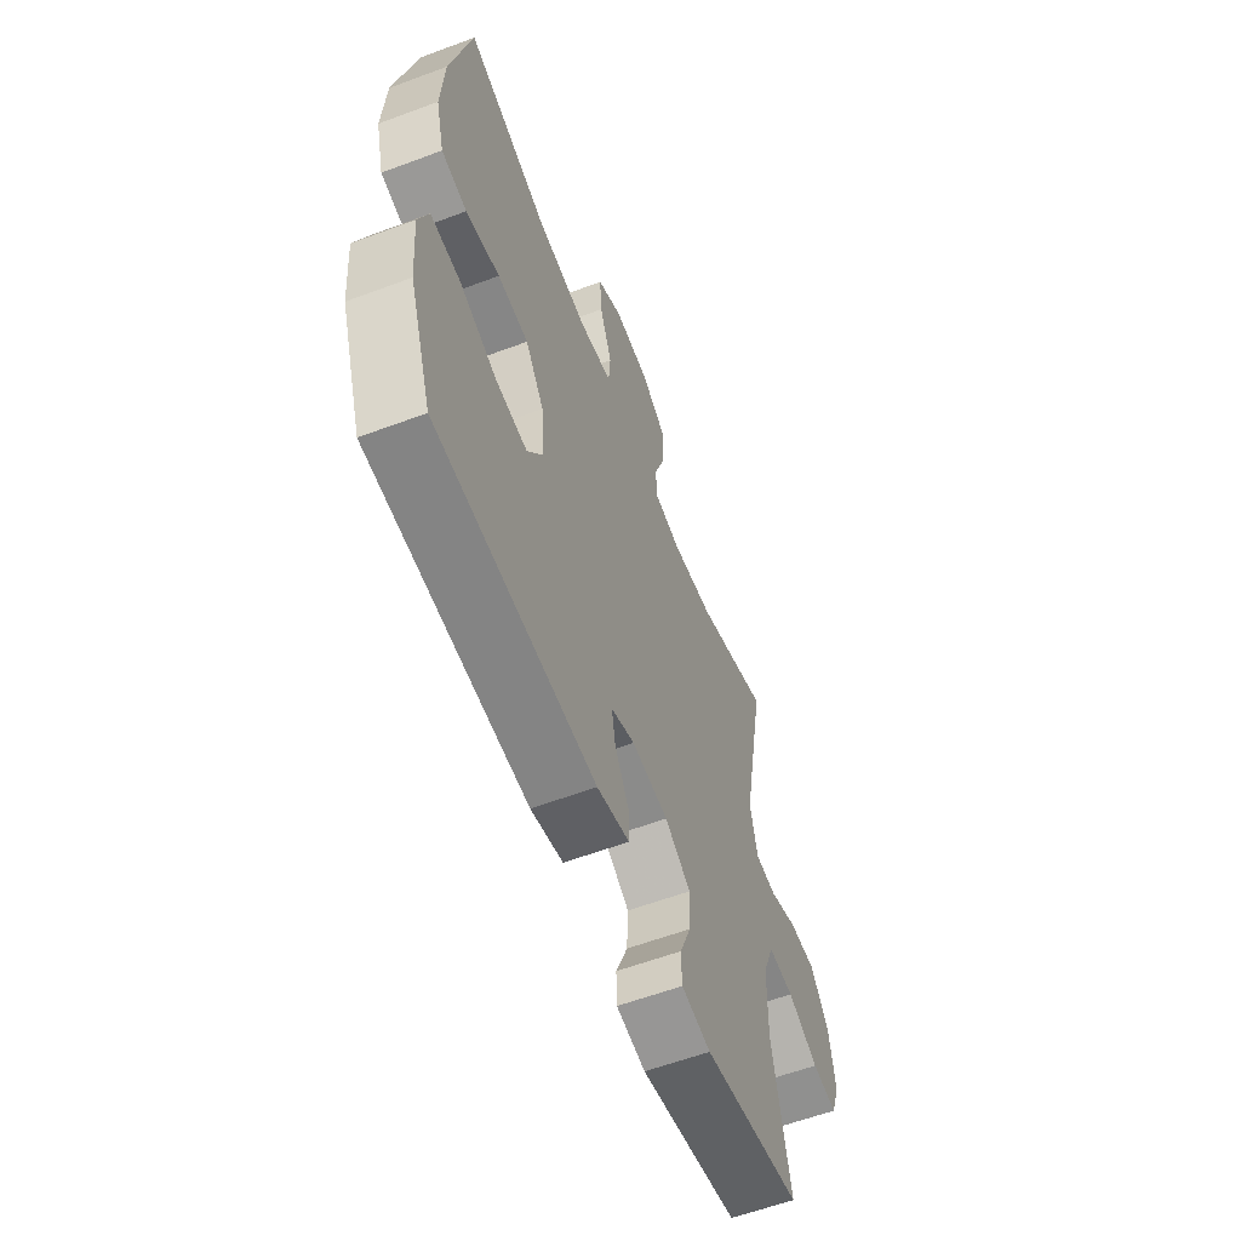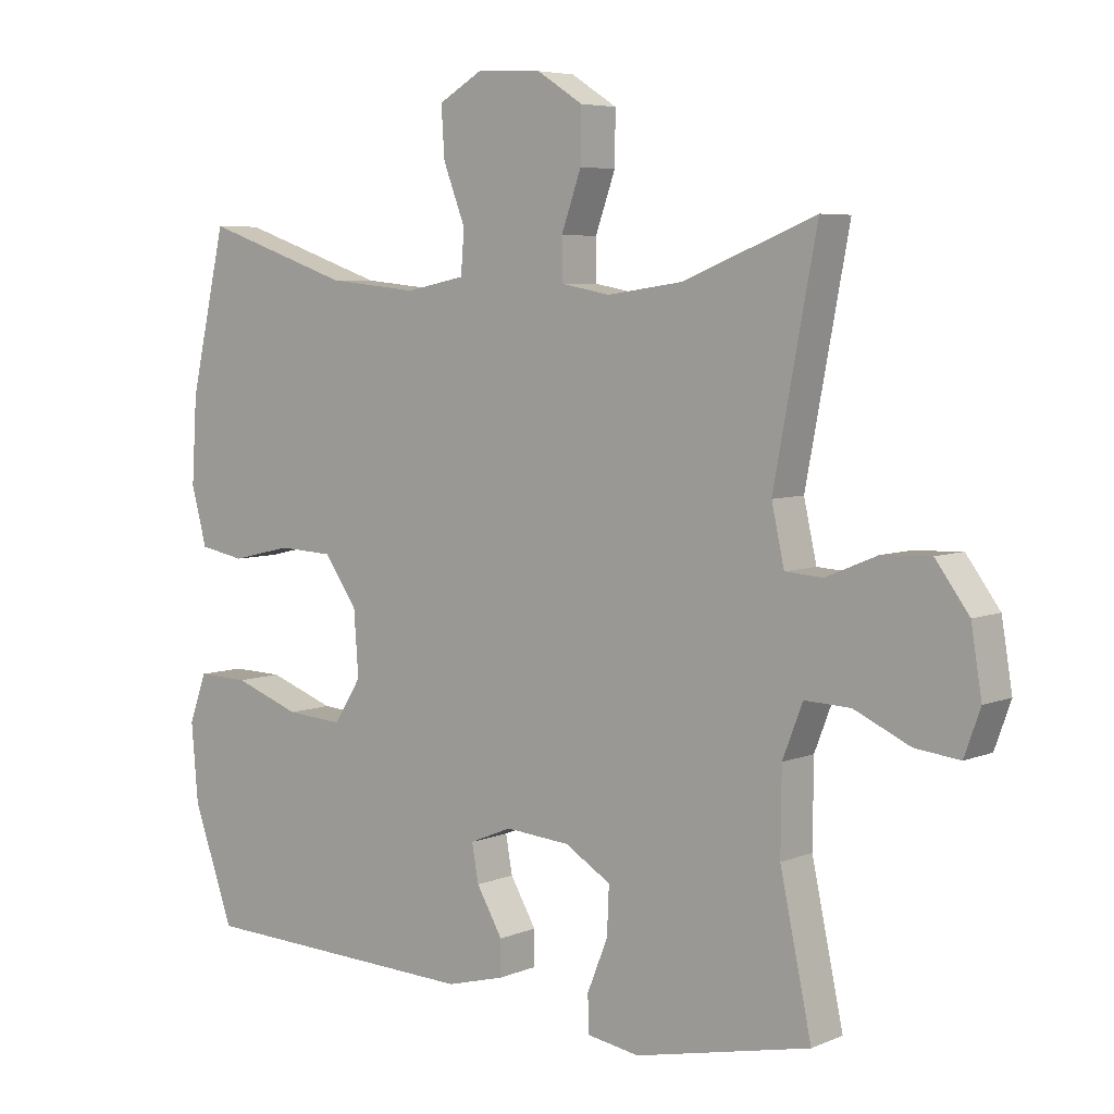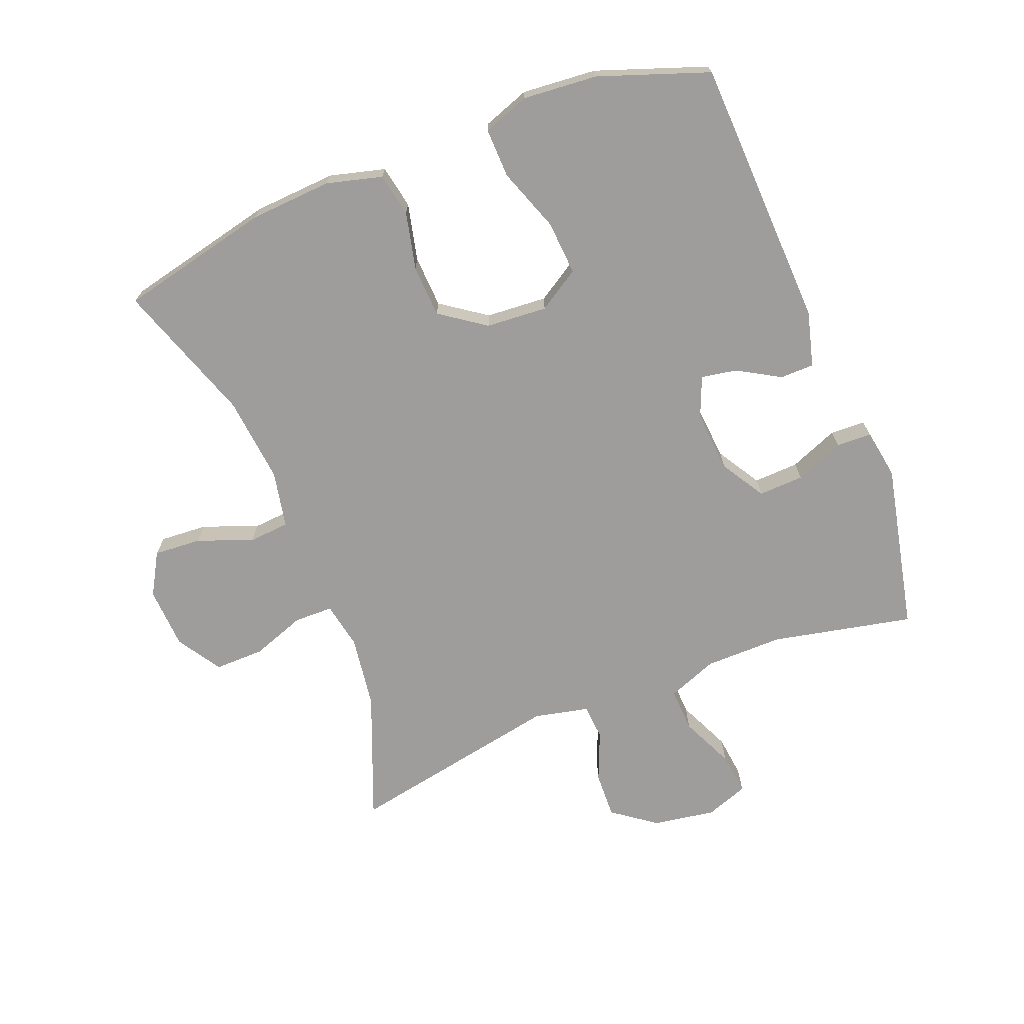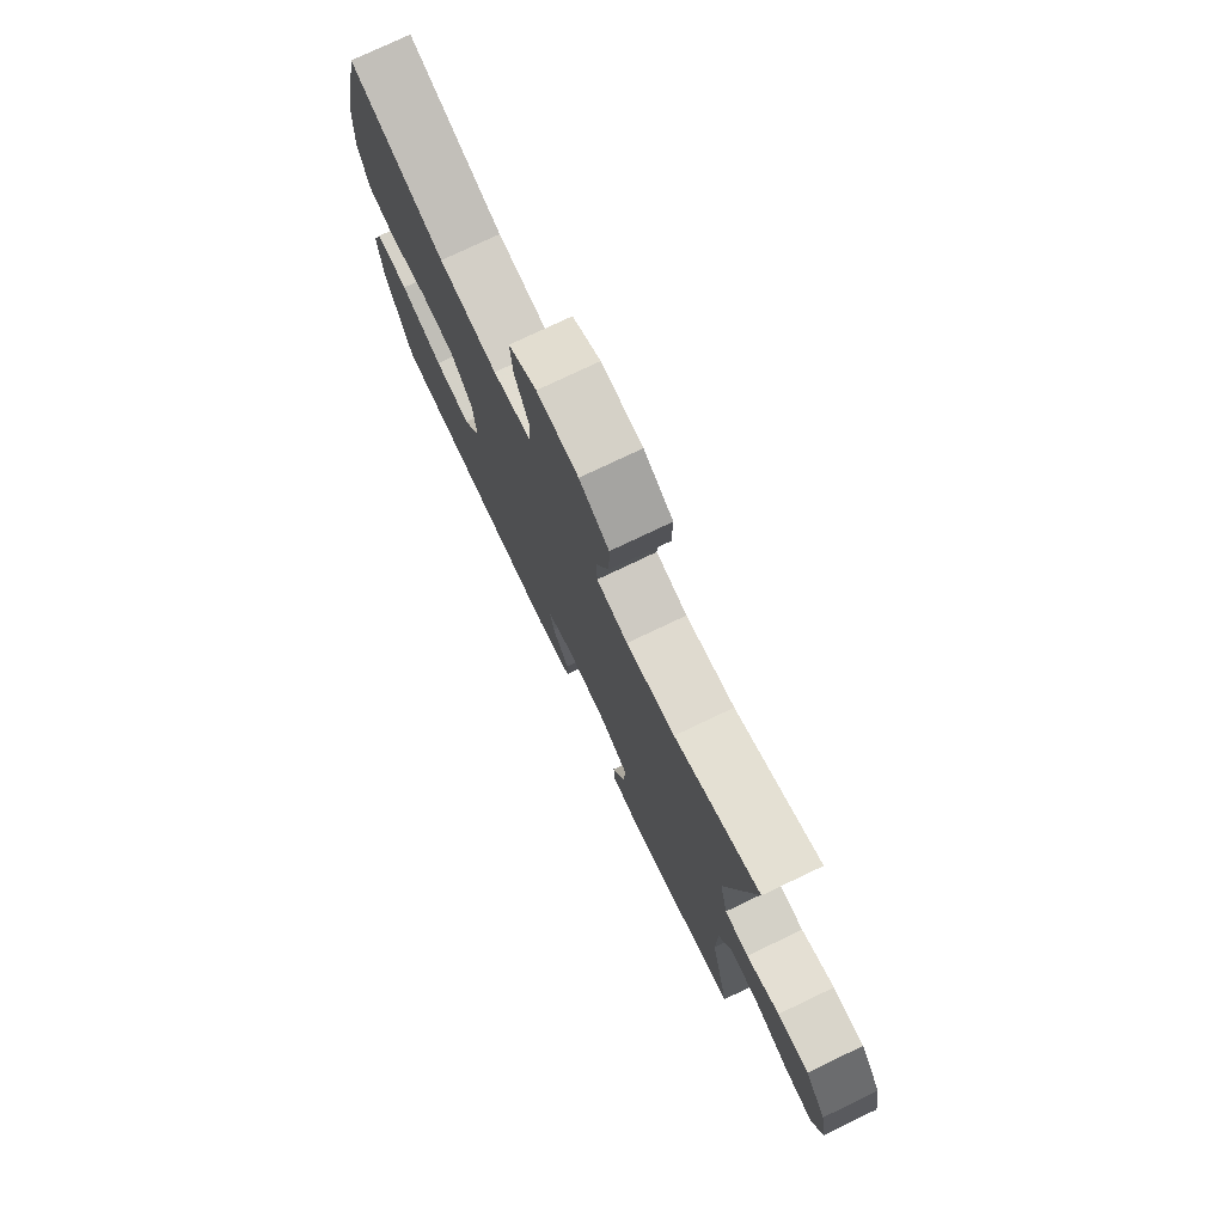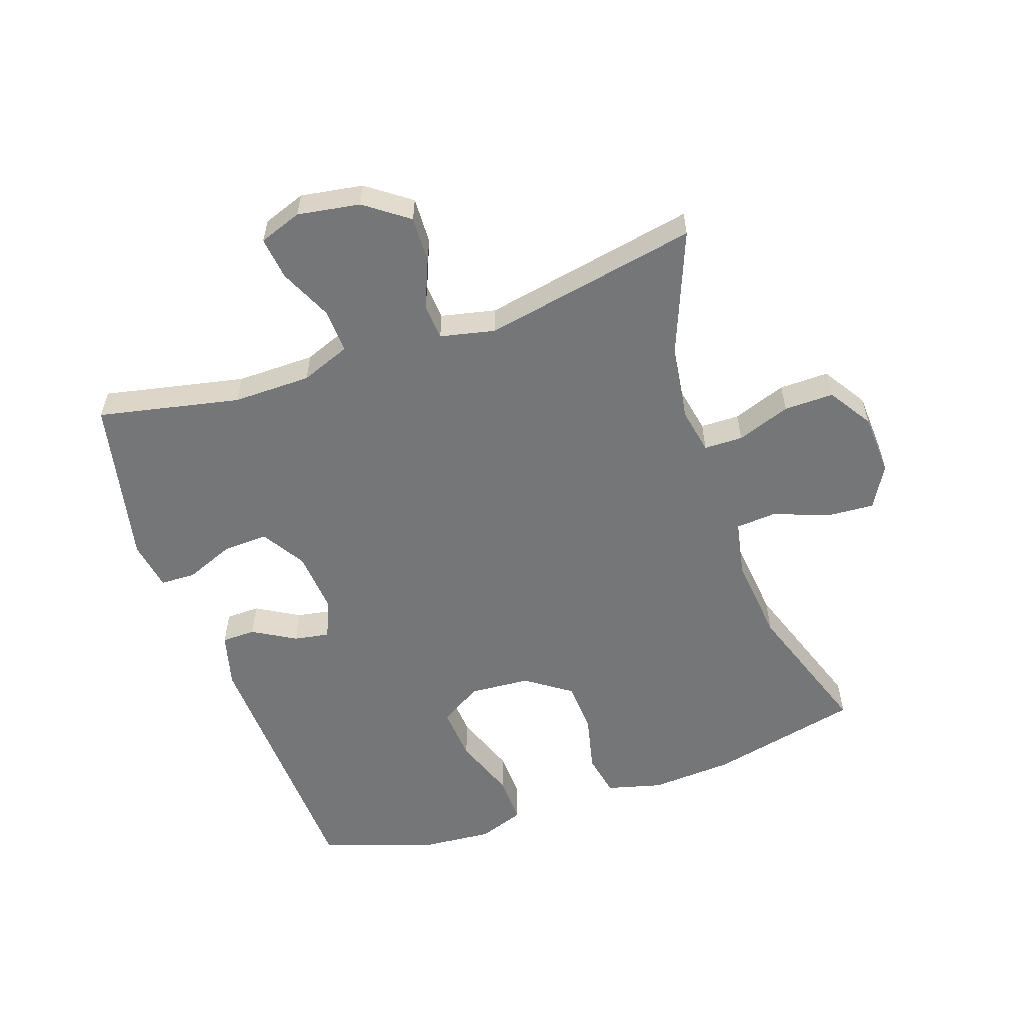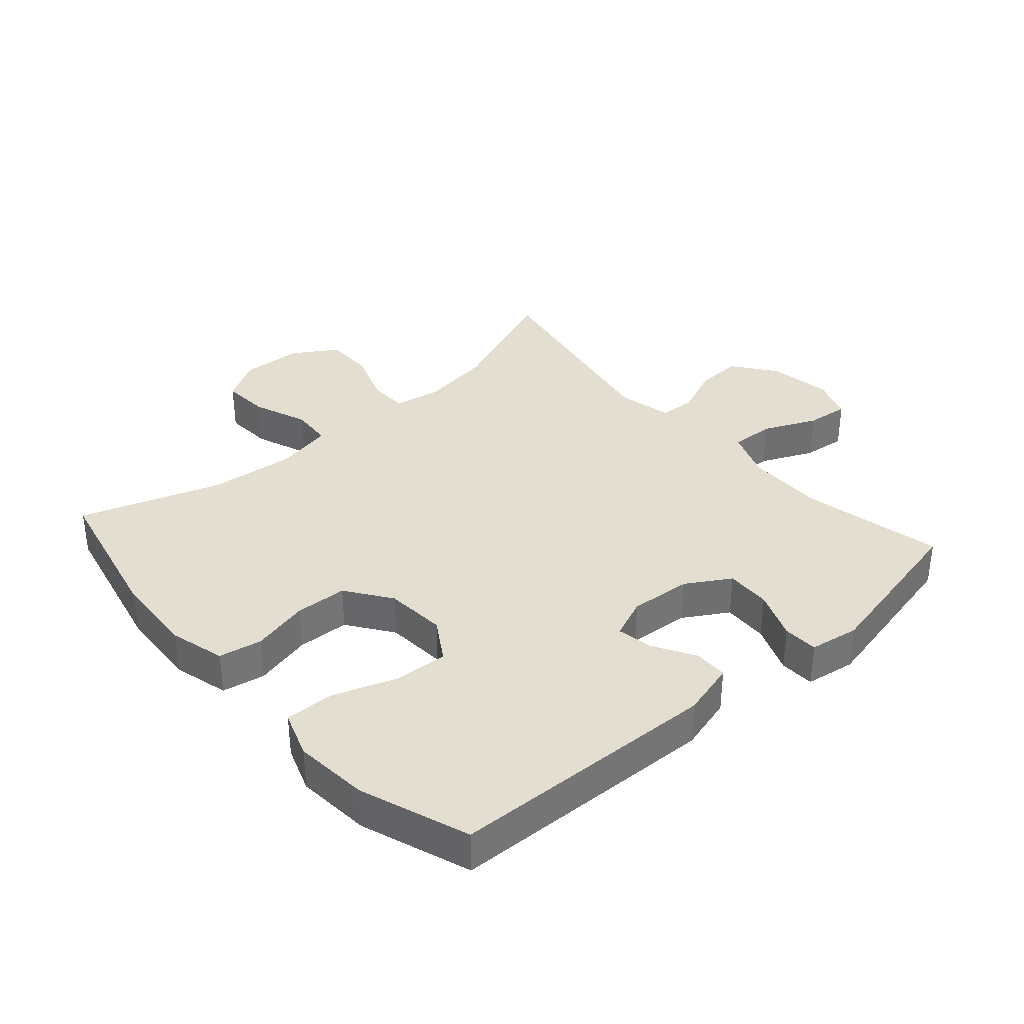
<metadata>
{"format":"obj","ext":"obj","renderer":"f3d","projection":"perspective","resolution":1024,"background":"white","views":[{"elev":-59.5,"azim":111.0,"up":"+Z"},{"elev":5.7,"azim":-141.2,"up":"+Z"},{"elev":-70.5,"azim":111.6,"up":"+Y"},{"elev":76.6,"azim":-115.5,"up":"+Z"},{"elev":-56.7,"azim":-70.9,"up":"+Y"},{"elev":35.9,"azim":138.5,"up":"+Y"}]}
</metadata>
<code>
v -0.5 0.07 -0.5
v -0.453 0.07 -0.278
v -0.454 0.07 -0.155
v -0.484 0.07 -0.077
v -0.553 0.07 -0.08
v -0.636 0.07 -0.118
v -0.703 0.07 -0.126
v -0.727 0.07 -0.059
v -0.711 0.07 0.039
v -0.661 0.07 0.107
v -0.588 0.07 0.104
v -0.511 0.07 0.072
v -0.455 0.07 0.076
v -0.436 0.07 0.162
v -0.5 0.07 0.5
v -0.302 0.07 0.421
v -0.188 0.07 0.405
v -0.115 0.07 0.419
v -0.114 0.07 0.48
v -0.144 0.07 0.564
v -0.145 0.07 0.642
v -0.076 0.07 0.686
v 0.021 0.07 0.691
v 0.087 0.07 0.653
v 0.082 0.07 0.578
v 0.049 0.07 0.492
v 0.054 0.07 0.428
v 0.143 0.07 0.41
v 0.279 0.07 0.424
v 0.5 0.07 0.5
v 0.554 0.07 0.262
v 0.562 0.07 0.133
v 0.539 0.07 0.046
v 0.471 0.07 0.033
v 0.381 0.07 0.054
v 0.299 0.07 0.05
v 0.249 0.07 -0.021
v 0.242 0.07 -0.117
v 0.283 0.07 -0.182
v 0.368 0.07 -0.176
v 0.468 0.07 -0.14
v 0.545 0.07 -0.138
v 0.571 0.07 -0.211
v 0.561 0.07 -0.328
v 0.5 0.07 -0.5
v 0.076 0.07 -0.516
v -0.01 0.07 -0.493
v -0.011 0.07 -0.44
v 0.028 0.07 -0.373
v 0.038 0.07 -0.317
v -0.025 0.07 -0.291
v -0.122 0.07 -0.299
v -0.191 0.07 -0.341
v -0.188 0.07 -0.412
v -0.157 0.07 -0.489
v -0.159 0.07 -0.544
v -0.237 0.07 -0.557
v -0.5 0 -0.5
v -0.453 0 -0.278
v -0.454 0 -0.155
v -0.484 0 -0.077
v -0.553 0 -0.08
v -0.636 0 -0.118
v -0.703 0 -0.126
v -0.727 0 -0.059
v -0.711 0 0.039
v -0.661 0 0.107
v -0.588 0 0.104
v -0.511 0 0.072
v -0.455 0 0.076
v -0.436 0 0.162
v -0.5 0 0.5
v -0.302 0 0.421
v -0.188 0 0.405
v -0.115 0 0.419
v -0.114 0 0.48
v -0.144 0 0.564
v -0.145 0 0.642
v -0.076 0 0.686
v 0.021 0 0.691
v 0.087 0 0.653
v 0.082 0 0.578
v 0.049 0 0.492
v 0.054 0 0.428
v 0.143 0 0.41
v 0.279 0 0.424
v 0.5 0 0.5
v 0.554 0 0.262
v 0.562 0 0.133
v 0.539 0 0.046
v 0.471 0 0.033
v 0.381 0 0.054
v 0.299 0 0.05
v 0.249 0 -0.021
v 0.242 0 -0.117
v 0.283 0 -0.182
v 0.368 0 -0.176
v 0.468 0 -0.14
v 0.545 0 -0.138
v 0.571 0 -0.211
v 0.561 0 -0.328
v 0.5 0 -0.5
v 0.076 0 -0.516
v -0.01 0 -0.493
v -0.011 0 -0.44
v 0.028 0 -0.373
v 0.038 0 -0.317
v -0.025 0 -0.291
v -0.122 0 -0.299
v -0.191 0 -0.341
v -0.188 0 -0.412
v -0.157 0 -0.489
v -0.159 0 -0.544
v -0.237 0 -0.557
f 54 55 56 57
f 53 54 57 1
f 52 53 1 2
f 51 52 2 3
f 46 47 48 49
f 46 49 50
f 45 46 50
f 44 45 50 51
f 40 41 42 43
f 39 40 43 44
f 32 33 34 35
f 32 35 36
f 29 30 31 32
f 28 29 32 36
f 27 28 36 37
f 23 24 25 26
f 23 26 27
f 22 23 27
f 19 20 21 22
f 18 19 22 27
f 17 18 27 37
f 14 15 16
f 13 14 16 17
f 9 10 11 12
f 9 12 13
f 8 9 13
f 5 6 7 8
f 4 5 8 13
f 39 44 51 3
f 13 17 37 38
f 13 38 39
f 3 4 13 39
f 114 113 112 111
f 58 114 111 110
f 59 58 110 109
f 60 59 109 108
f 106 105 104 103
f 107 106 103
f 107 103 102
f 108 107 102 101
f 100 99 98 97
f 101 100 97 96
f 92 91 90 89
f 93 92 89
f 89 88 87 86
f 93 89 86 85
f 94 93 85 84
f 83 82 81 80
f 84 83 80
f 84 80 79
f 79 78 77 76
f 84 79 76 75
f 94 84 75 74
f 73 72 71
f 74 73 71 70
f 69 68 67 66
f 70 69 66
f 70 66 65
f 65 64 63 62
f 70 65 62 61
f 60 108 101 96
f 95 94 74 70
f 96 95 70
f 96 70 61 60
f 1 58 59 2
f 2 59 60 3
f 3 60 61 4
f 4 61 62 5
f 5 62 63 6
f 6 63 64 7
f 7 64 65 8
f 8 65 66 9
f 9 66 67 10
f 10 67 68 11
f 11 68 69 12
f 12 69 70 13
f 13 70 71 14
f 14 71 72 15
f 15 72 73 16
f 16 73 74 17
f 17 74 75 18
f 18 75 76 19
f 19 76 77 20
f 20 77 78 21
f 21 78 79 22
f 22 79 80 23
f 23 80 81 24
f 24 81 82 25
f 25 82 83 26
f 26 83 84 27
f 27 84 85 28
f 28 85 86 29
f 29 86 87 30
f 30 87 88 31
f 31 88 89 32
f 32 89 90 33
f 33 90 91 34
f 34 91 92 35
f 35 92 93 36
f 36 93 94 37
f 37 94 95 38
f 38 95 96 39
f 39 96 97 40
f 40 97 98 41
f 41 98 99 42
f 42 99 100 43
f 43 100 101 44
f 44 101 102 45
f 45 102 103 46
f 46 103 104 47
f 47 104 105 48
f 48 105 106 49
f 49 106 107 50
f 50 107 108 51
f 51 108 109 52
f 52 109 110 53
f 53 110 111 54
f 54 111 112 55
f 55 112 113 56
f 56 113 114 57
f 57 114 58 1

</code>
